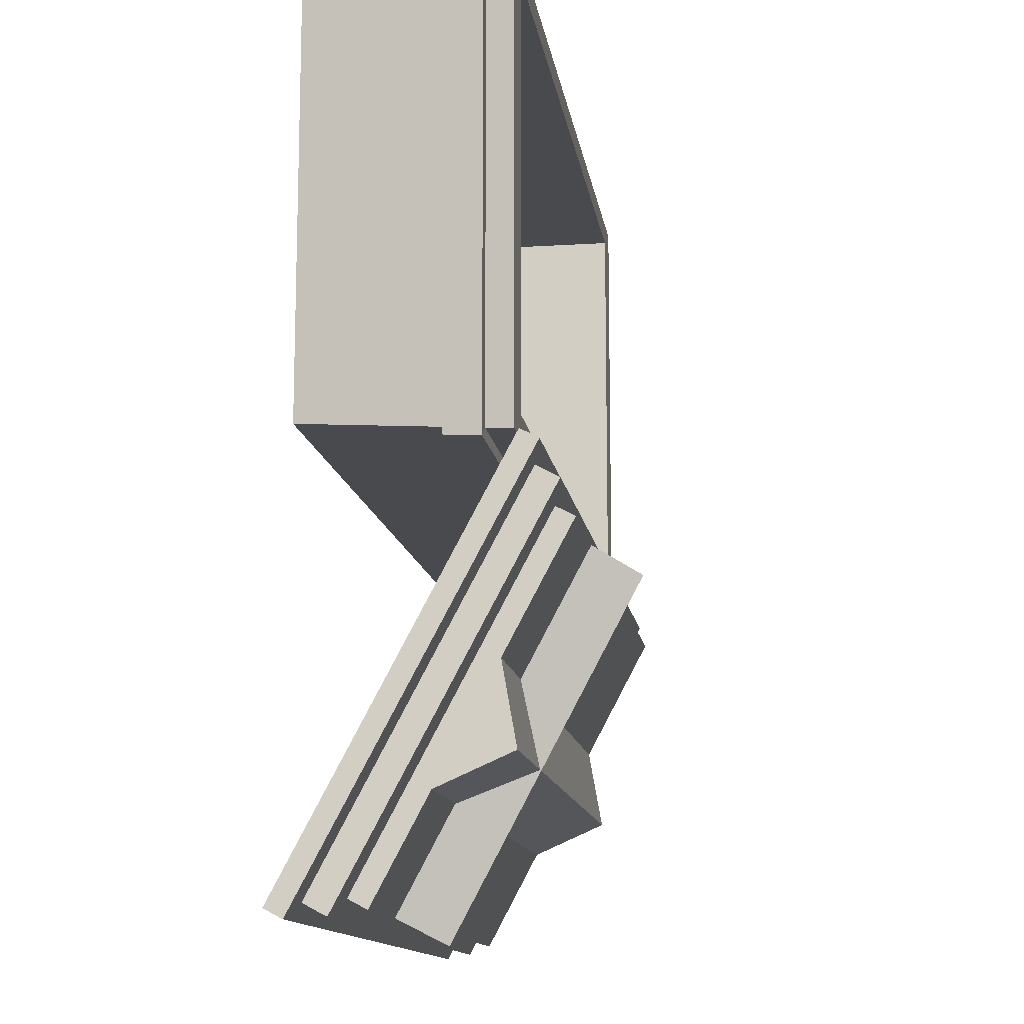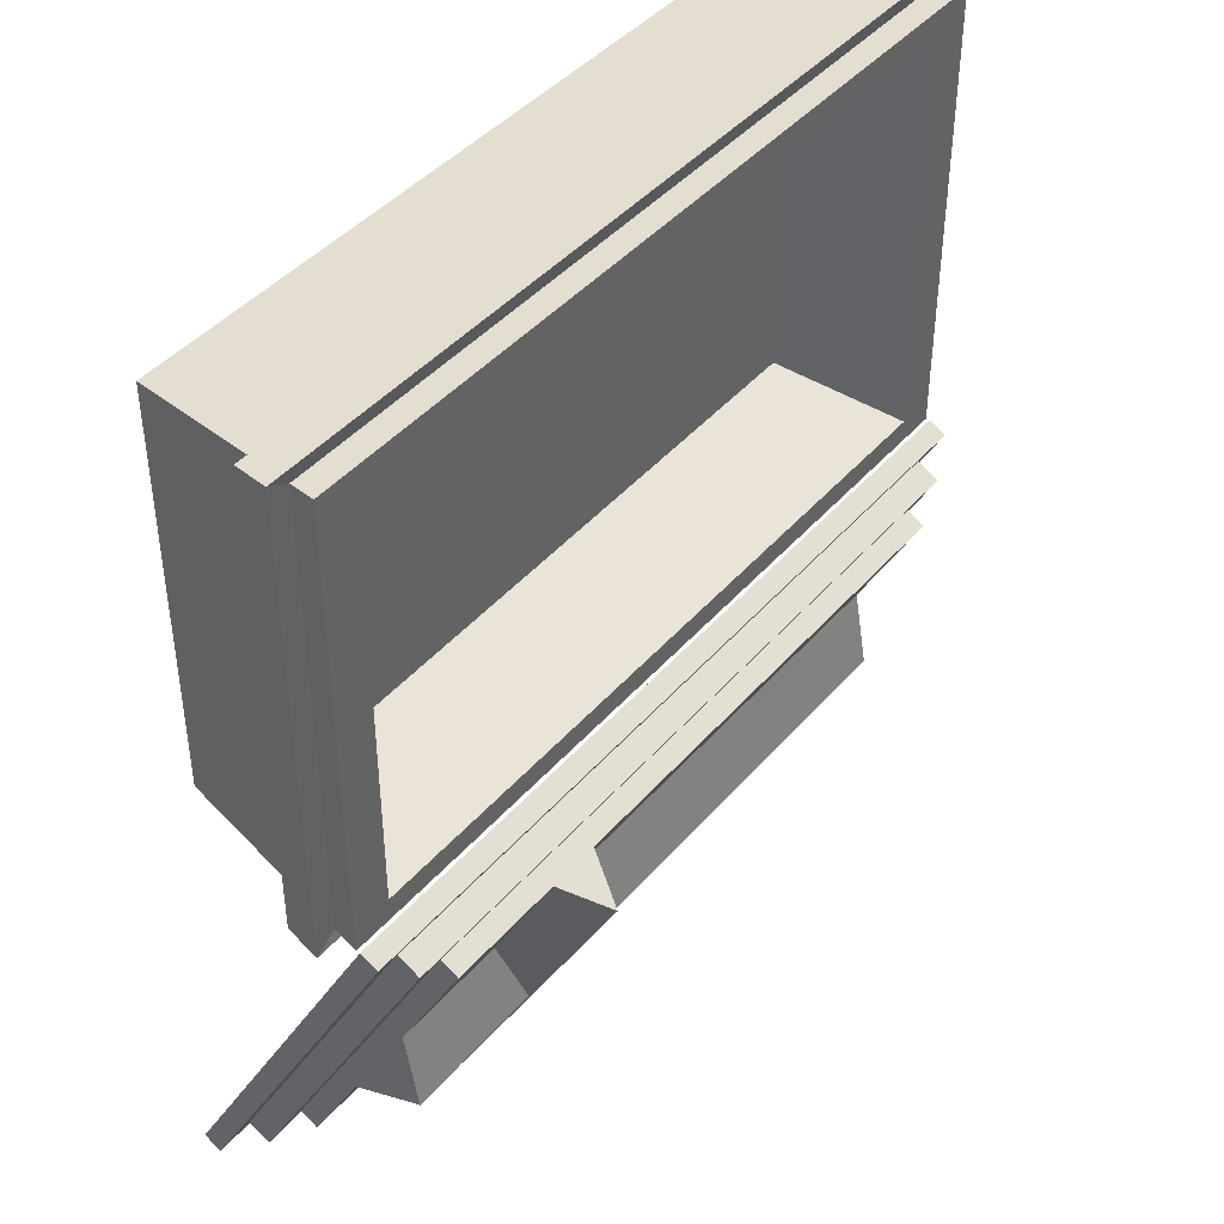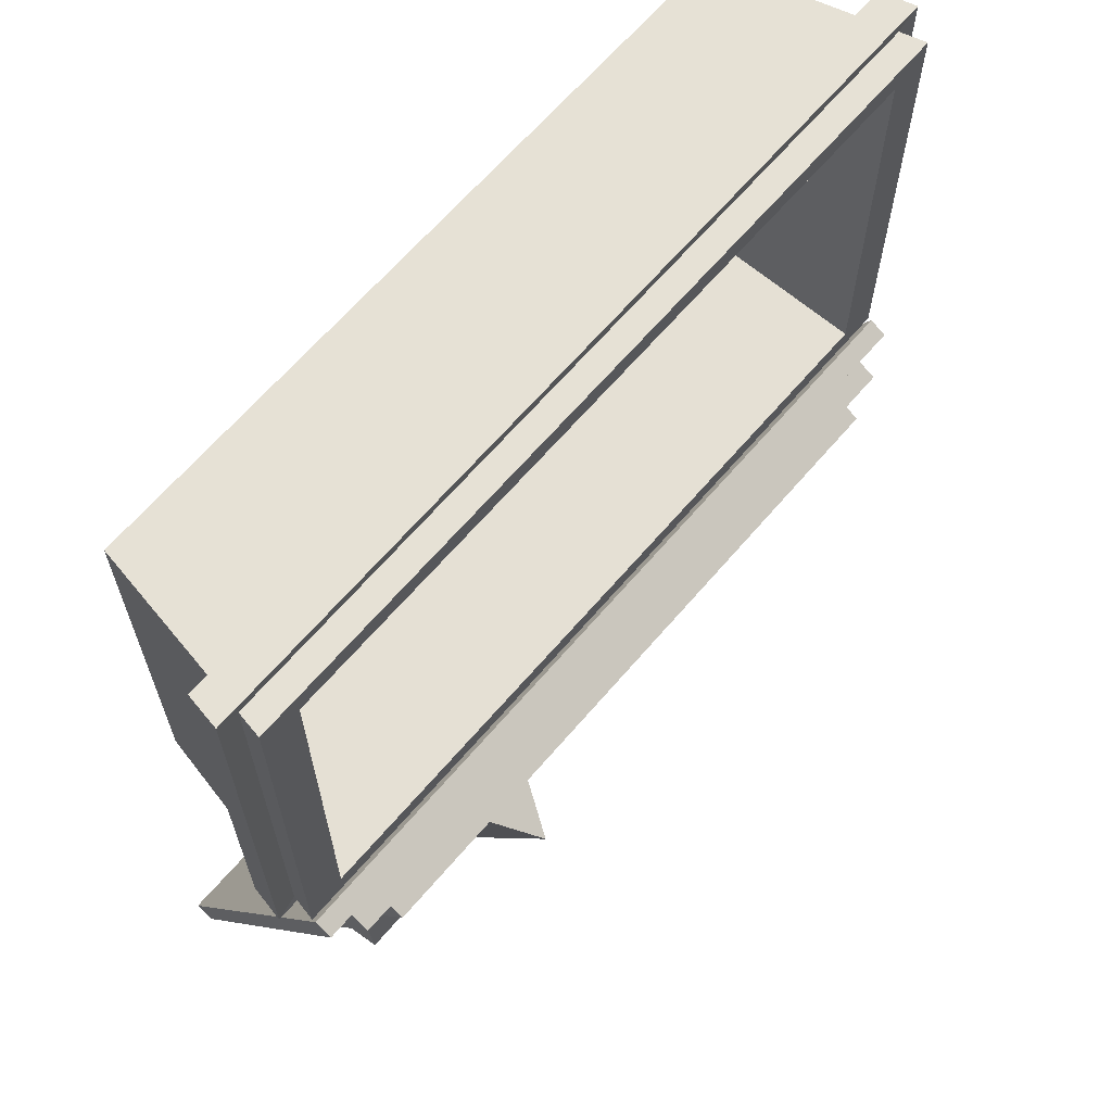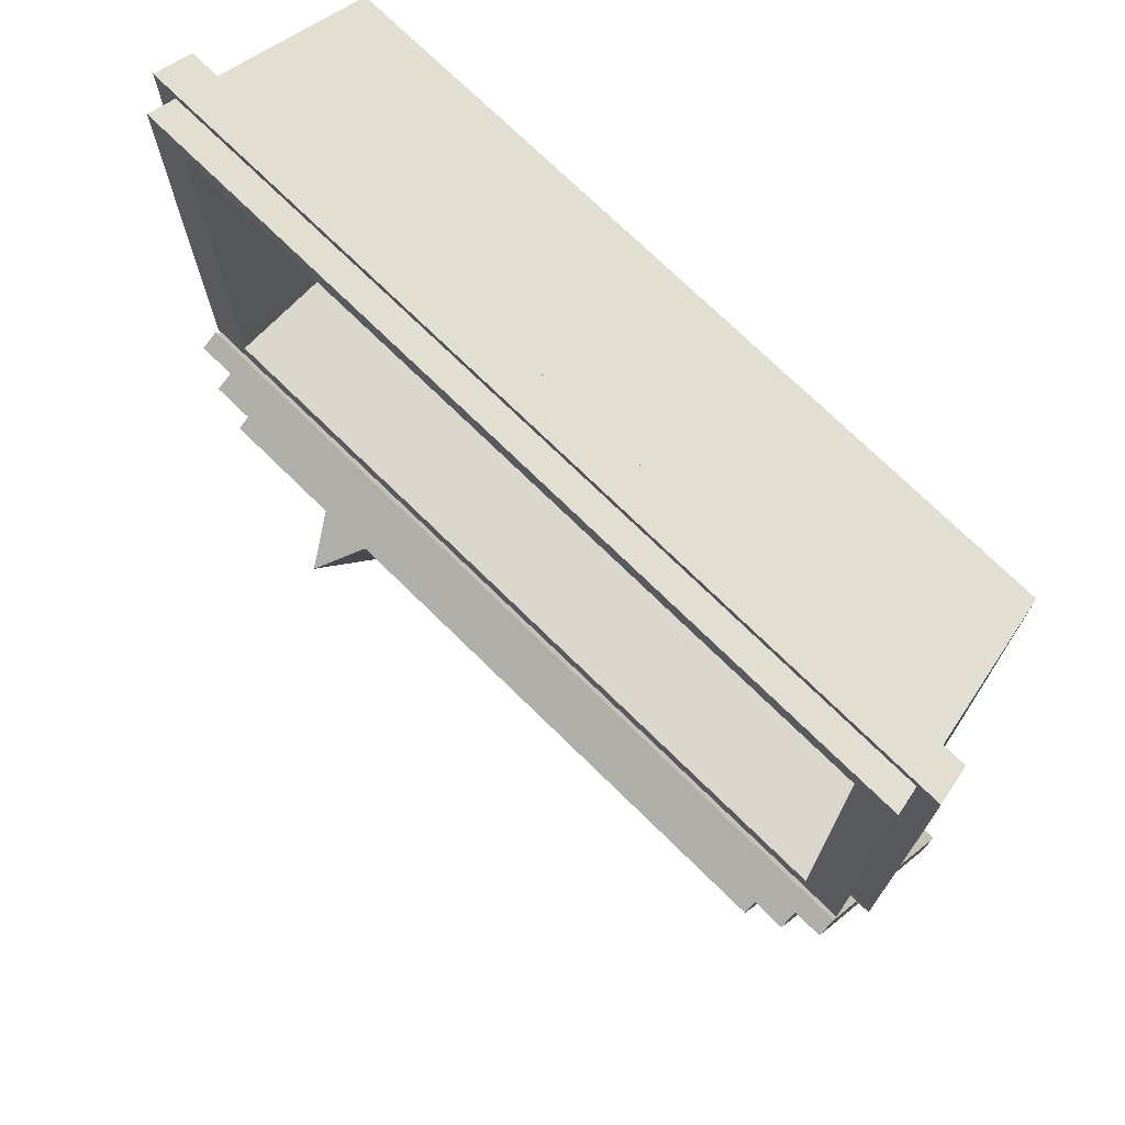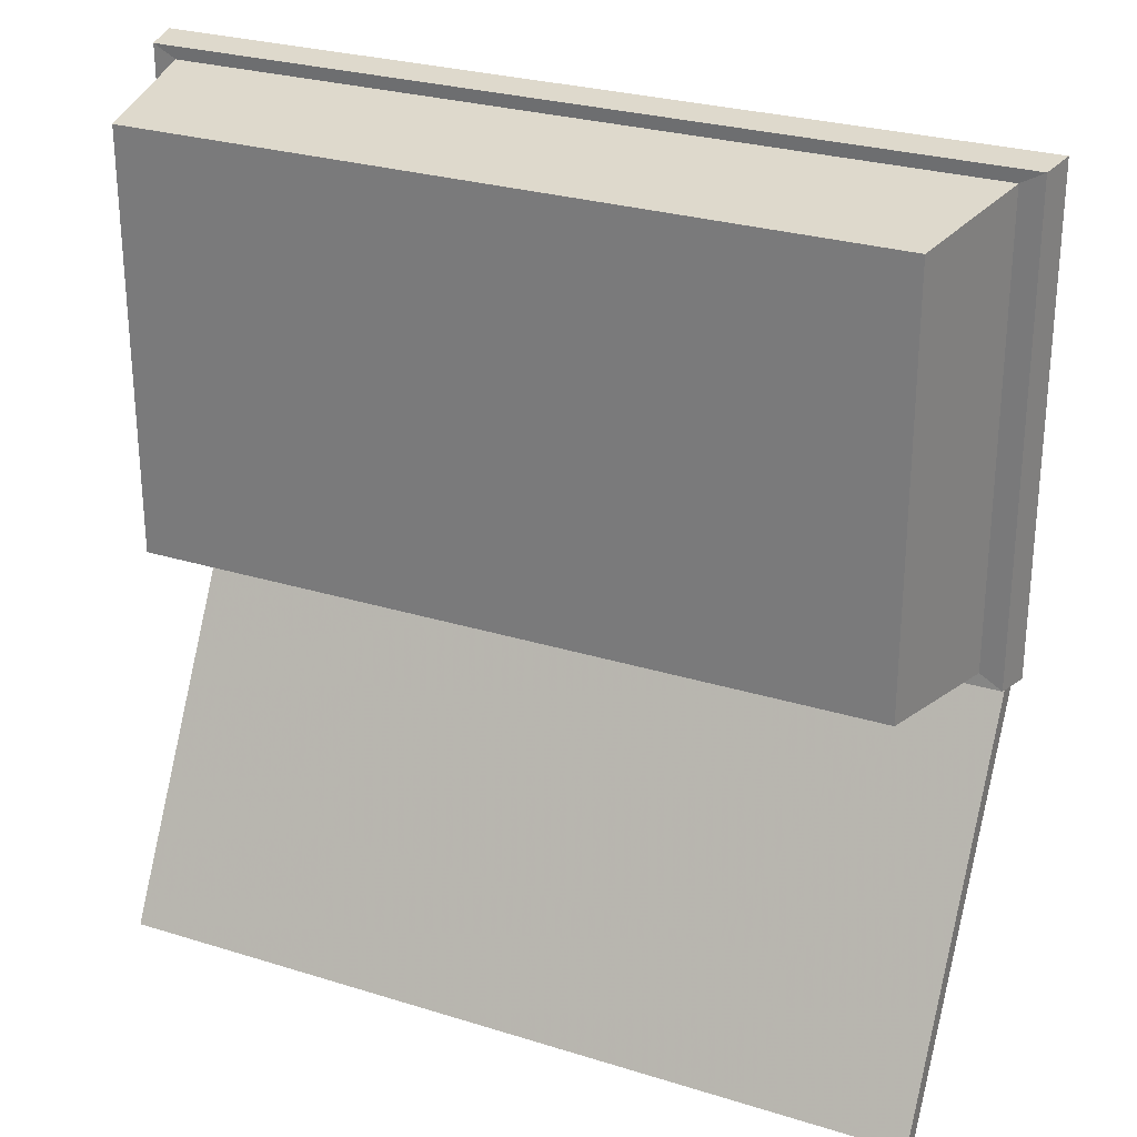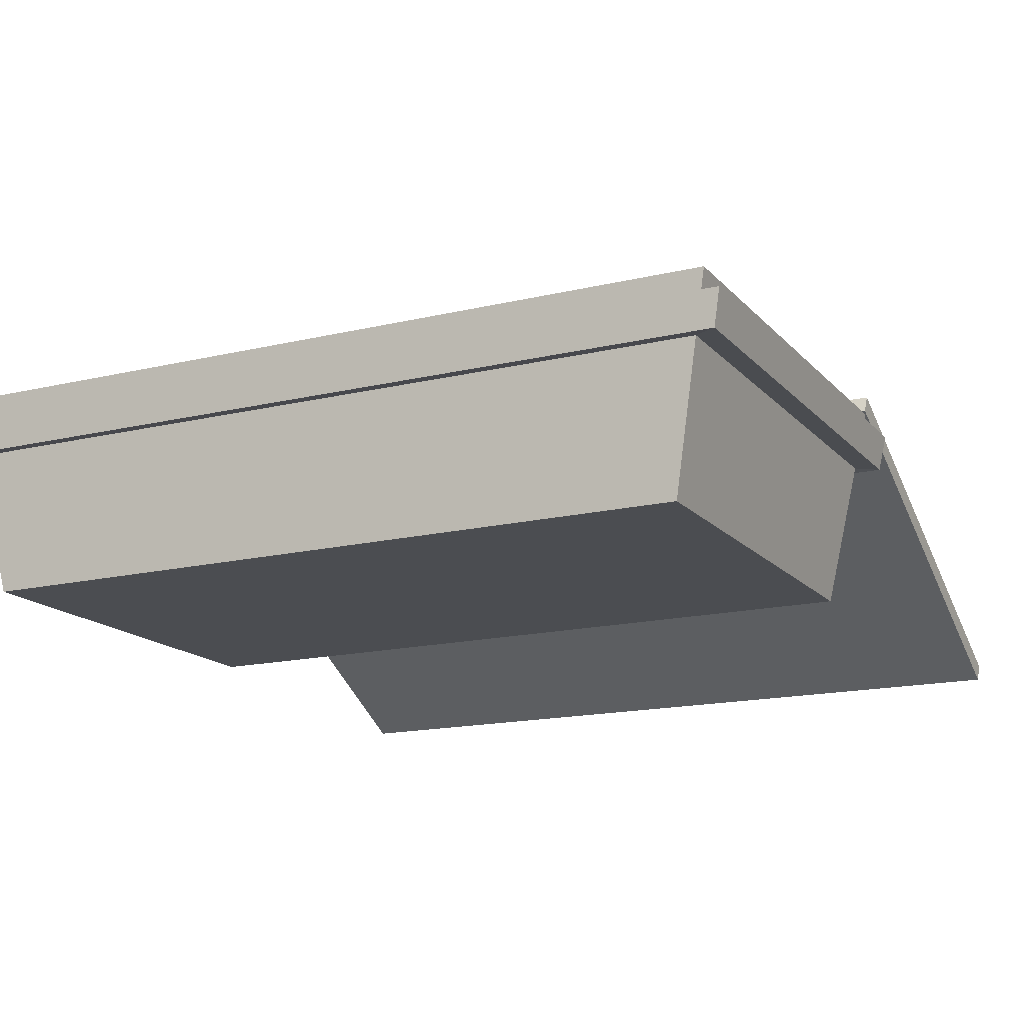
<metadata>
{"format":"obj","ext":"obj","renderer":"f3d","projection":"perspective","resolution":1024,"background":"white","views":[{"elev":-12.9,"azim":-81.8,"up":"+Y"},{"elev":42.9,"azim":-52.9,"up":"+Y"},{"elev":65.2,"azim":-49.5,"up":"+Y"},{"elev":73.0,"azim":44.5,"up":"+Y"},{"elev":27.2,"azim":-154.3,"up":"+Y"},{"elev":-15.9,"azim":-153.4,"up":"+Z"}]}
</metadata>
<code>
o Cube.002_Cube.002_Material.002
v 150.8 -95.45 -35.05
v 143.1 -91.1 -75.05
v 143.1 71.49 -75.05
v -153.7 -95.45 -35.05
v -146 -91.1 -75.05
v -153.7 75.84 -35.05
v -146 71.49 -75.05
v 150.8 75.84 -35.05
v -156.9 77.62 -18.7
v 154 77.62 -18.7
v -156.9 -97.23 -18.7
v 154 -97.23 -18.7
v -145.4 71.19 4.947
v -145.4 71.19 -52.64
v 142.5 71.19 -52.64
v 142.5 -90.8 4.947
v 158.5 -99.81 4.947
v 158.5 80.19 4.947
v -145.4 -90.8 4.947
v -161.5 -99.81 4.947
v -161.5 80.19 4.947
v 142.5 71.19 4.947
v -145.4 -90.8 -52.64
v 142.5 -90.8 -52.64
v 156.5 -98.68 -5.367
v 156.5 79.07 -5.368
v -159.5 -98.68 -5.367
v -159.5 79.07 -5.368
v -168.4 84.1 -4.991
v -165.7 -102.2 -19.08
v -165.7 82.56 -19.08
v 165.5 84.1 -4.991
v 165.5 -103.7 -4.991
v 162.8 -102.2 -19.08
v 162.8 82.56 -19.08
v -168.4 -103.7 -4.991
v 154 77.62 -18.7
v -156.9 77.62 -18.7
v -156.9 -97.23 -18.7
v 154 -97.23 -18.7
v 156.5 79.07 -5.368
v -159.5 79.07 -5.368
v -159.5 -98.68 -5.367
v 156.5 -98.68 -5.367
f 1 2 3
f 4 5 2
f 4 6 7
f 8 3 7
f 2 5 7
f 6 9 10
f 11 9 6
f 4 1 11
f 1 8 10
f 8 1 3
f 1 4 2
f 5 4 7
f 6 8 7
f 3 2 7
f 8 6 10
f 4 11 6
f 11 1 12
f 12 1 10
f 13 14 15
f 16 17 18
f 19 20 17
f 13 21 20
f 22 18 21
f 23 24 15
f 13 19 23
f 16 24 23
f 22 15 24
f 17 25 26
f 20 27 25
f 21 28 27
f 18 26 28
f 22 13 15
f 22 16 18
f 16 19 17
f 19 13 20
f 13 22 21
f 14 23 15
f 14 13 23
f 19 16 23
f 16 22 24
f 18 17 26
f 17 20 25
f 20 21 27
f 21 18 28
f 27 28 29
f 11 30 31
f 26 32 29
f 10 9 31
f 33 34 35
f 36 30 34
f 29 31 30
f 32 35 31
f 11 12 34
f 27 36 33
f 10 35 34
f 26 25 33
f 36 27 29
f 9 11 31
f 28 26 29
f 35 10 31
f 32 33 35
f 33 36 34
f 36 29 30
f 29 32 31
f 30 11 34
f 25 27 33
f 12 10 34
f 32 26 33
f 9 10 37
f 11 9 38
f 12 11 39
f 10 12 40
f 38 9 37
f 39 11 38
f 40 12 39
f 37 10 40
f 28 26 41
f 27 28 42
f 25 27 43
f 26 25 44
f 42 28 41
f 43 27 42
f 44 25 43
f 41 26 44
o Cube.001_Cube.001_Top
v 158.6 -262.2 -71.28
v 158.6 -258.5 -78.23
v 158.6 -210.6 -52.69
v -161.4 -262.2 -71.28
v -161.4 -258.5 -78.23
v -104.2 -258.5 -78.23
v -161.4 -161.4 -17.5
v -161.4 -103.4 13.43
v -161.4 -99.71 6.483
v 158.6 -103.4 13.43
v 158.6 -99.71 6.483
v -78.57 -99.71 6.483
v -161.4 -210.6 -52.69
v -149.1 -109.5 10.19
v -149.1 -114.2 18.97
v -96.29 -114.2 18.97
v 158.6 -214.4 -45.74
v 146.4 -211.9 -44.45
v 146.4 -256.2 -68.03
v -149.1 -256.2 -68.03
v -104.2 -262.2 -71.28
v 146.4 -109.5 10.19
v -78.57 -103.4 13.43
v -135.5 -121 15.35
v -135.5 -124.8 22.56
v -87.51 -124.8 22.56
v -149.1 -211.9 -44.45
v -149.1 -260.8 -59.25
v 146.4 -260.8 -59.25
v -72.65 -260.8 -59.25
v 146.4 -114.2 18.97
v 146.4 -167.7 -9.591
v 132.7 -254.1 -55.63
v 146.4 -216.6 -35.66
v -135.5 -254.1 -55.63
v -96.29 -260.8 -59.25
v -149.1 -167.7 -9.591
v 132.7 -121 15.35
v -72.65 -114.2 18.97
v -66.06 -257.9 -48.43
v 132.7 -257.9 -48.43
v 132.7 -217.8 -27.03
v -135.5 -213.9 -34.23
v -135.5 -257.9 -48.43
v 132.7 -124.8 22.56
v 132.7 -173.4 -3.365
v -87.51 -254.1 -55.63
v -87.51 -257.9 -48.43
v -87.51 -217.8 -27.03
v -87.51 -121 15.35
v -96.29 -256.2 -68.03
v -66.06 -124.8 22.56
v -96.29 -109.5 10.19
v -104.2 -103.4 13.43
v -78.57 -262.2 -71.28
v -78.57 -258.5 -78.23
v -104.2 -210.6 -52.69
v -104.2 -99.71 6.483
v -78.57 -210.6 -52.69
v -72.65 -109.5 10.19
v -72.65 -256.2 -68.03
v -66.06 -121 15.35
v -66.06 -254.1 -55.63
v -76.79 -227.3 -9.194
v -76.79 -182.9 14.47
v 158.6 -157.7 -24.45
v -78.57 -157.7 -24.45
v -104.2 -157.7 -24.45
v -135.5 -173.4 -3.365
v -87.51 -173.4 -3.365
v 132.7 -213.9 -34.23
v 132.7 -169.6 -10.57
v -135.5 -169.6 -10.57
v -135.5 -217.8 -27.03
v -66.06 -173.4 -3.365
v -66.06 -217.8 -27.03
v 132.7 -204.9 2.248
v -149.1 -216.6 -35.66
v 146.4 -163.1 -18.37
v -149.1 -163.1 -18.37
v -161.4 -214.4 -45.74
v 158.6 -161.4 -17.5
v -161.4 -157.7 -24.45
v -76.79 -267.4 -30.6
v -76.79 -204.9 2.248
v -76.79 -134.3 40.39
v -135.5 -204.9 2.248
f 45 46 47
f 48 49 50
f 51 52 53
f 54 55 56
f 50 49 57
f 58 59 60
f 61 62 63
f 64 48 65
f 58 52 51
f 66 54 67
f 68 69 70
f 71 64 72
f 63 73 74
f 66 75 76
f 77 73 78
f 79 72 80
f 68 59 81
f 82 75 83
f 84 85 86
f 87 79 88
f 77 85 84
f 82 89 90
f 91 92 88
f 88 92 93
f 68 94 60
f 91 80 74
f 95 80 72
f 94 70 96
f 58 97 98
f 95 65 99
f 97 60 83
f 100 50 101
f 98 102 53
f 65 50 100
f 99 100 46
f 46 100 103
f 104 83 75
f 63 105 99
f 106 96 89
f 77 107 74
f 107 84 92
f 93 108 109
f 94 106 83
f 105 74 80
f 97 104 67
f 67 56 102
f 110 111 56
f 47 103 111
f 111 112 102
f 103 101 112
f 113 114 70
f 115 86 85
f 115 116 90
f 117 113 69
f 87 118 113
f 119 90 89
f 120 86 121
f 79 87 122
f 87 117 81
f 82 116 76
f 115 78 76
f 62 78 73
f 123 76 78
f 124 81 59
f 71 122 81
f 64 71 125
f 71 124 51
f 66 123 126
f 126 123 62
f 112 127 53
f 101 57 127
f 125 57 49
f 51 127 57
f 126 110 55
f 126 61 47
f 119 109 108
f 120 108 128
f 119 120 129
f 70 114 109
f 92 128 108
f 96 130 109
f 96 70 130
f 92 84 128
f 119 129 121
f 113 118 131
f 86 90 121
f 93 114 129
f 114 113 131
f 93 129 131
f 61 45 47
f 65 48 50
f 127 51 53
f 67 54 56
f 101 50 57
f 97 58 60
f 45 61 63
f 95 64 65
f 124 58 51
f 104 66 67
f 94 68 70
f 122 71 72
f 105 63 74
f 123 66 76
f 115 77 78
f 91 79 80
f 117 68 81
f 106 82 83
f 120 84 86
f 118 87 88
f 107 77 84
f 116 82 90
f 79 91 88
f 118 88 93
f 59 68 60
f 107 91 74
f 64 95 72
f 106 94 96
f 52 58 98
f 105 95 99
f 104 97 83
f 103 100 101
f 52 98 53
f 99 65 100
f 45 99 46
f 47 46 103
f 66 104 75
f 45 63 99
f 82 106 89
f 73 77 74
f 91 107 92
f 114 93 109
f 60 94 83
f 95 105 80
f 98 97 67
f 98 67 102
f 55 110 56
f 110 47 111
f 56 111 102
f 111 103 112
f 69 113 70
f 77 115 85
f 86 115 90
f 68 117 69
f 117 87 113
f 96 119 89
f 129 120 121
f 72 79 122
f 122 87 81
f 75 82 76
f 116 115 76
f 63 62 73
f 62 123 78
f 58 124 59
f 124 71 81
f 48 64 125
f 125 71 51
f 54 66 126
f 61 126 62
f 102 112 53
f 112 101 127
f 48 125 49
f 125 51 57
f 54 126 55
f 110 126 47
f 120 119 108
f 84 120 128
f 130 70 109
f 93 92 108
f 119 96 109
f 90 119 121
f 129 114 131
f 118 93 131

</code>
